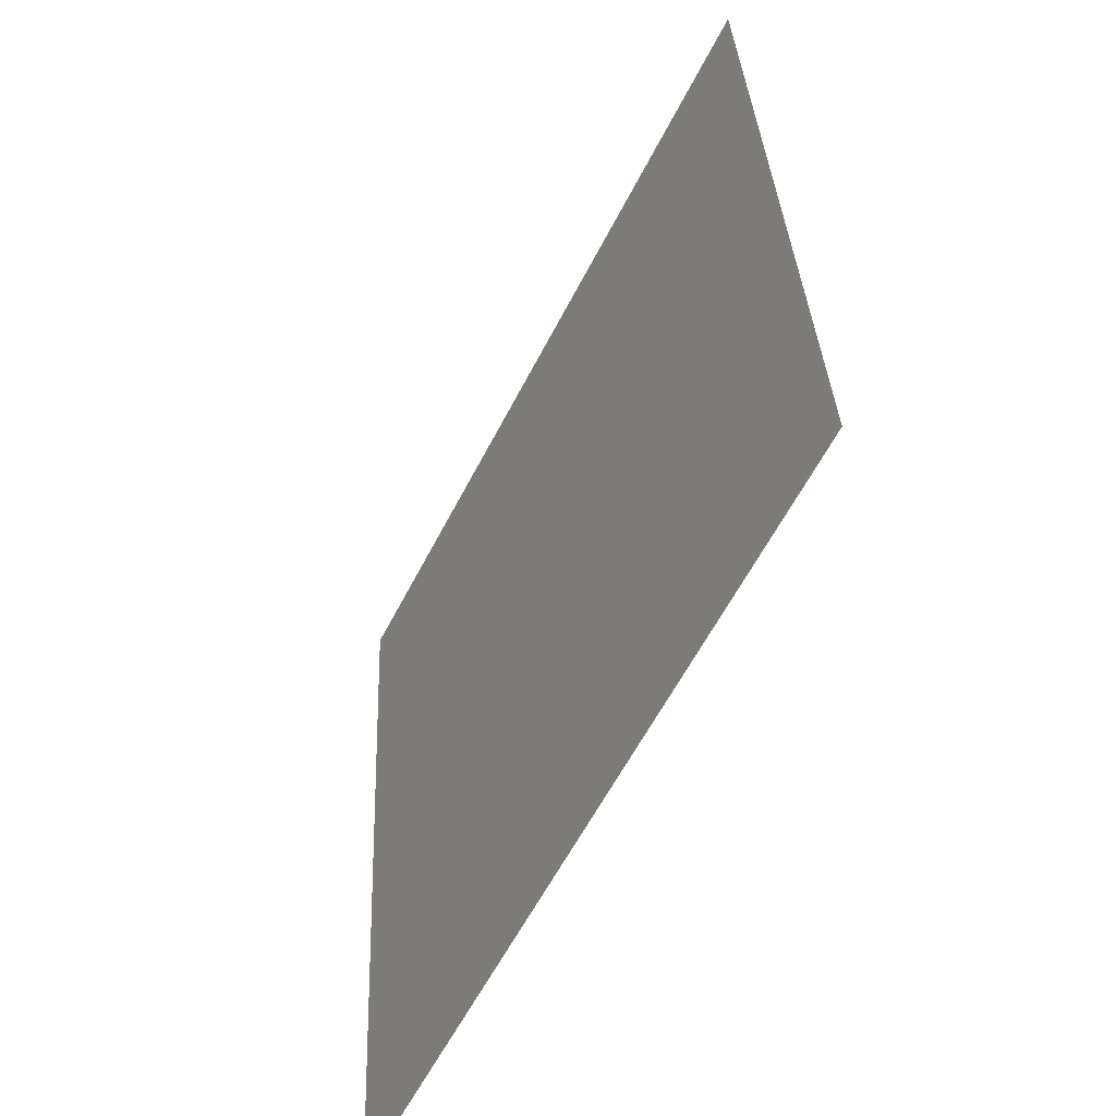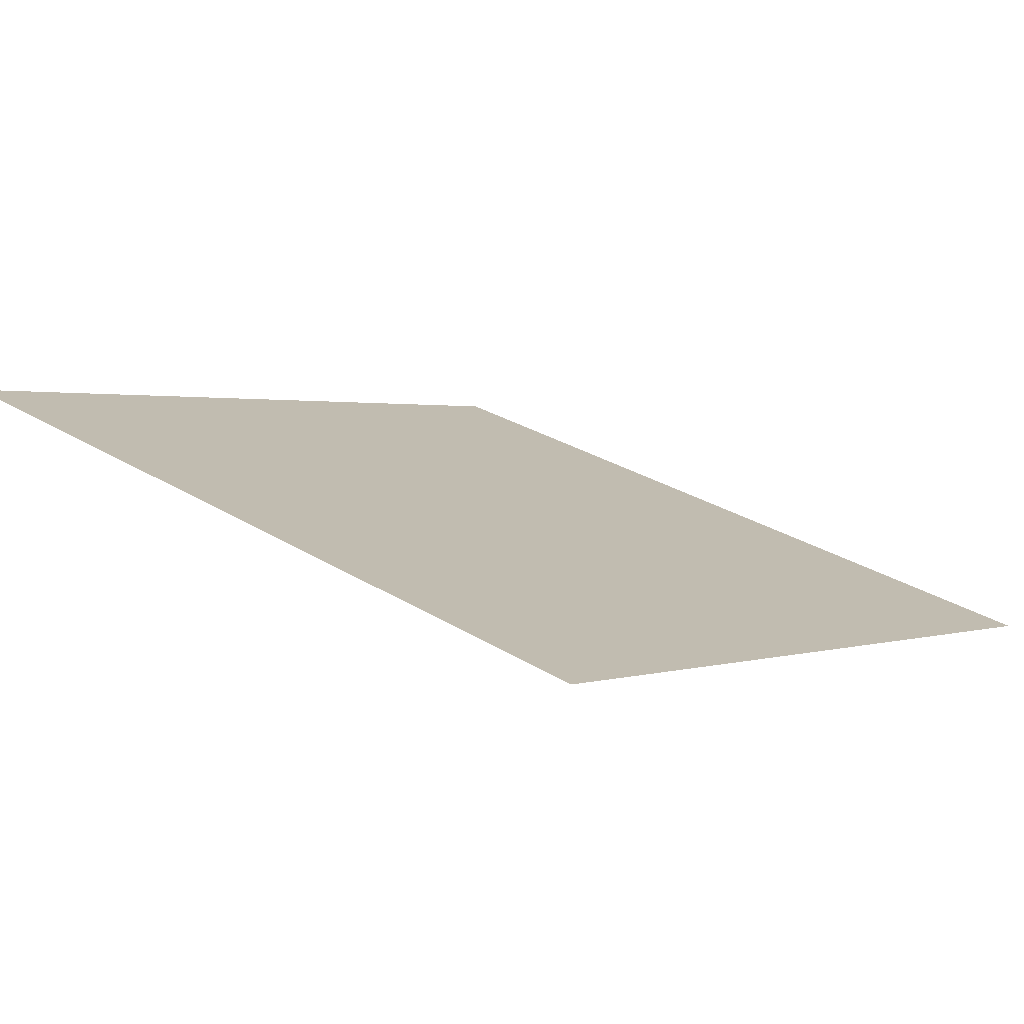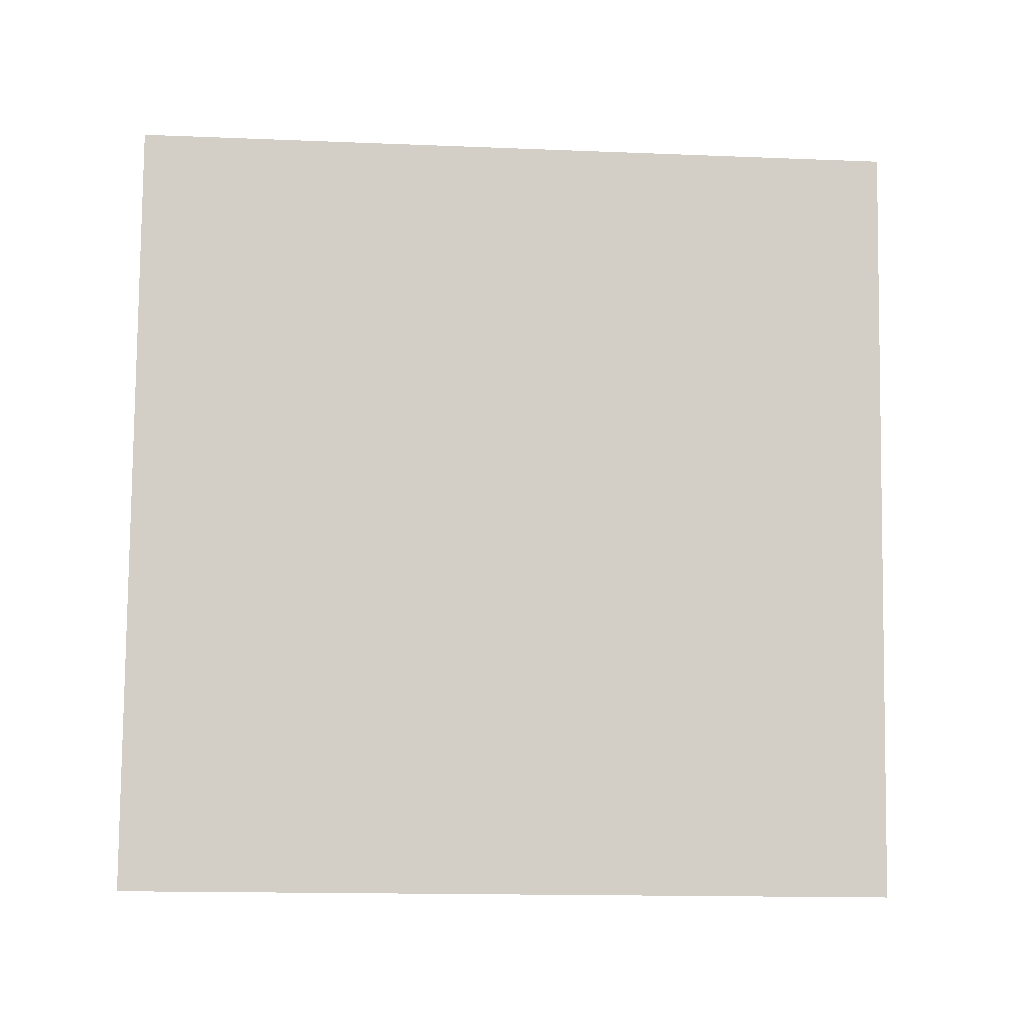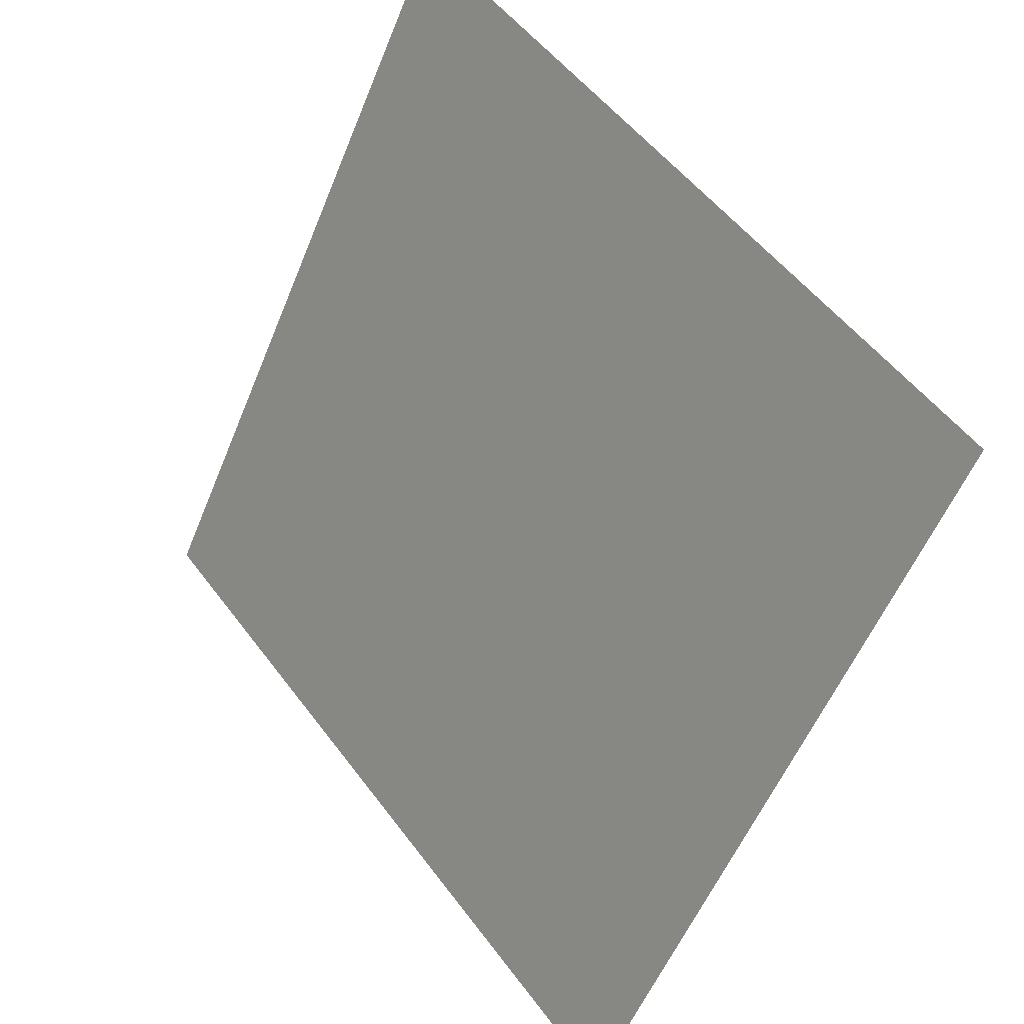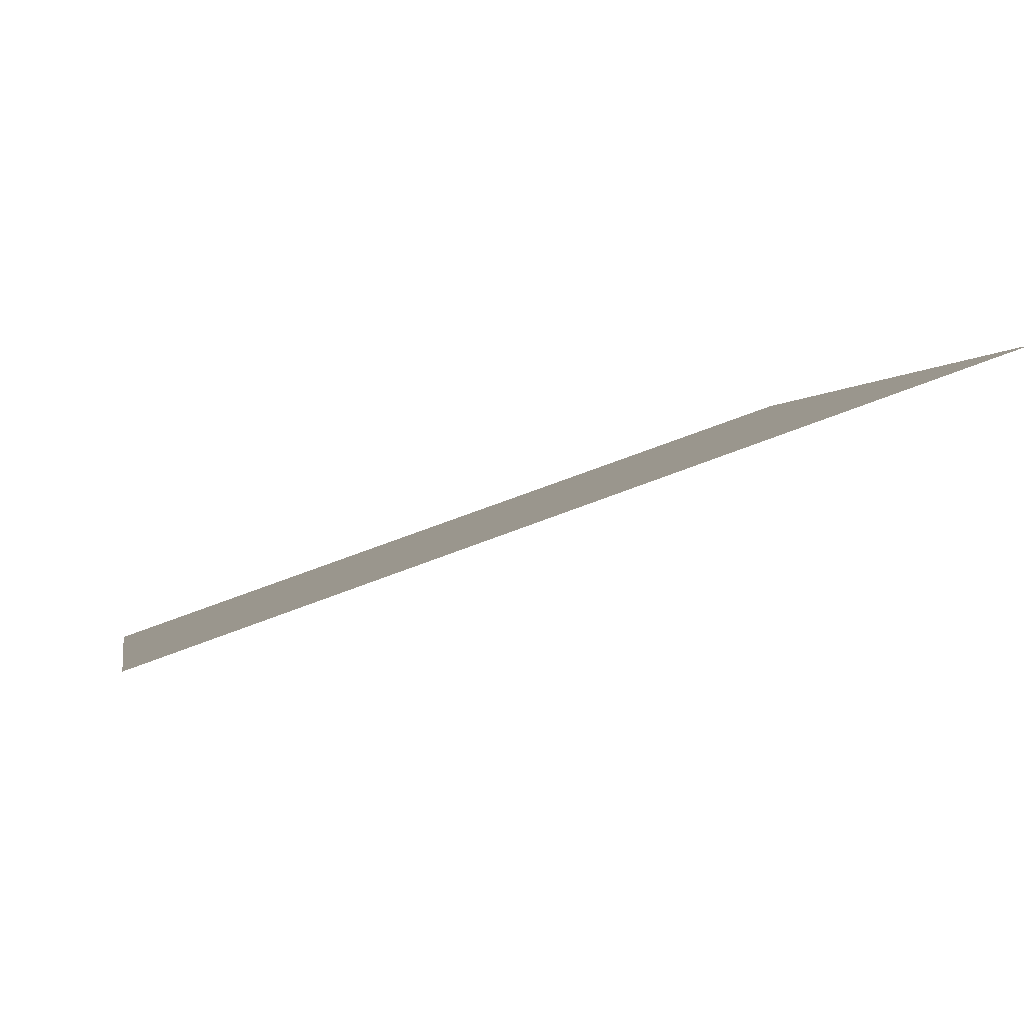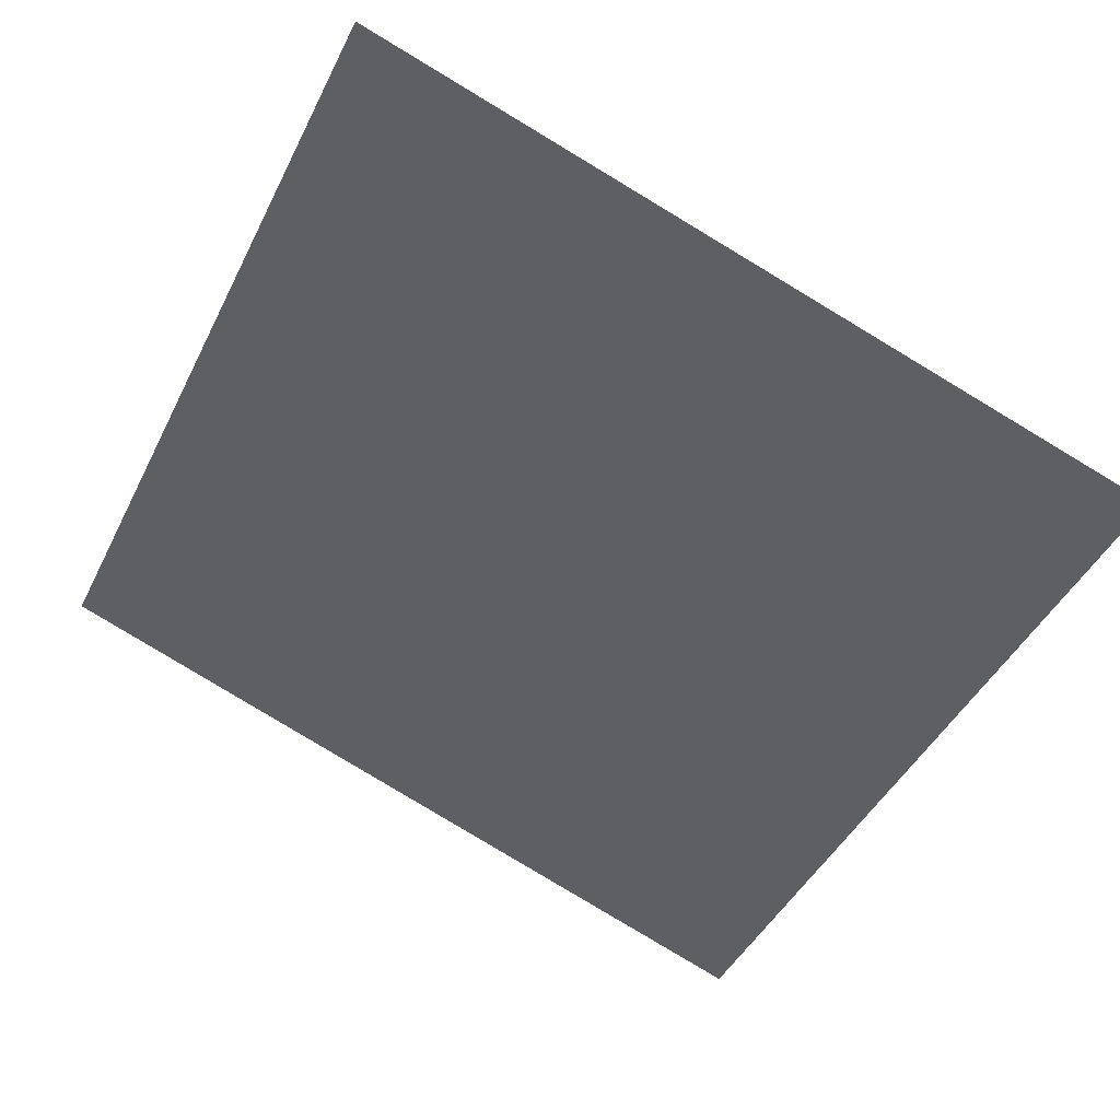
<metadata>
{"format":"obj","ext":"obj","renderer":"f3d","projection":"perspective","resolution":1024,"background":"white","views":[{"elev":32.2,"azim":83.0,"up":"+Y"},{"elev":36.4,"azim":41.7,"up":"+Z"},{"elev":55.0,"azim":178.2,"up":"+Z"},{"elev":51.0,"azim":50.2,"up":"+Y"},{"elev":63.6,"azim":153.7,"up":"+Y"},{"elev":-74.2,"azim":149.2,"up":"+Z"}]}
</metadata>
<code>
g TreeLeaves35
v -0.6642 -0.5701 0.2375
v -0.6143 0.574 -0.3402
v 0.6642 0.5701 -0.2375
v 0.6143 -0.574 0.3402
g TreeLeaves35_0
f 3 2 1
f 4 3 1

</code>
